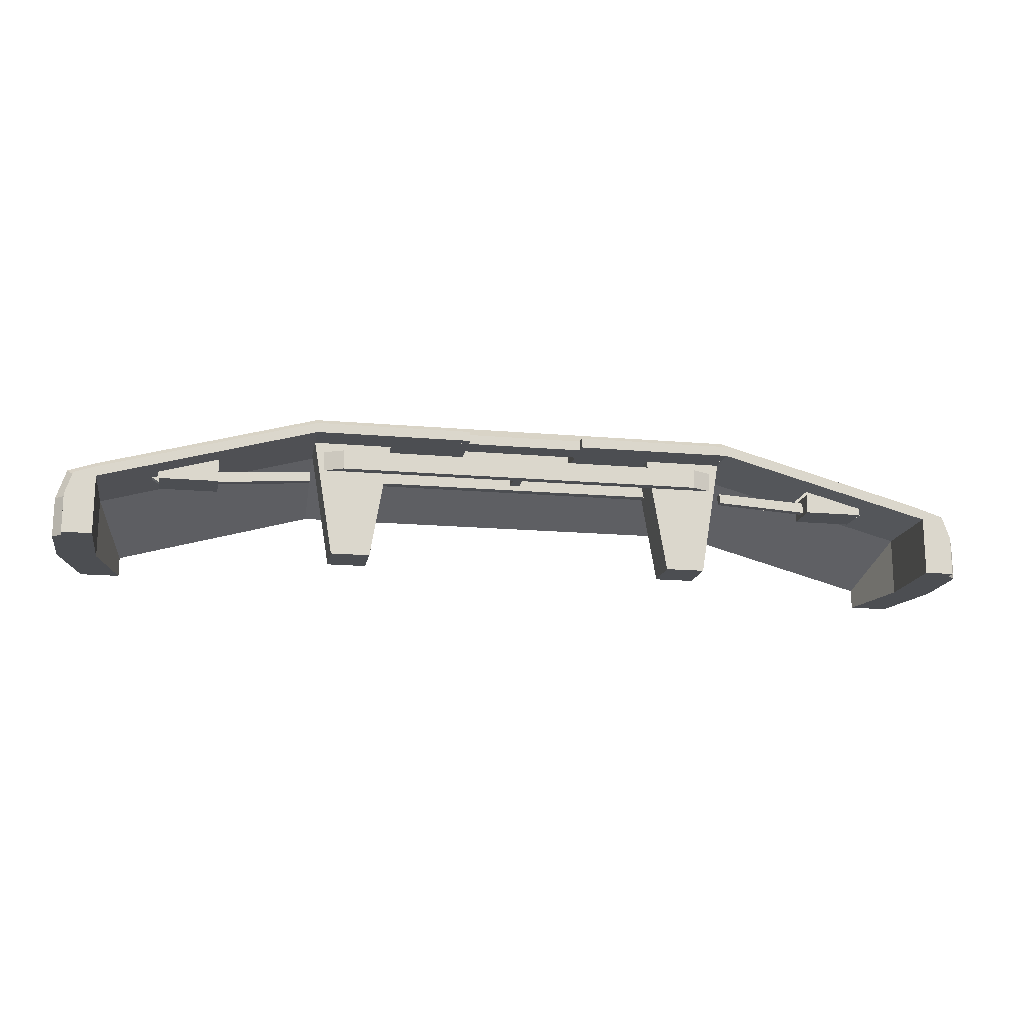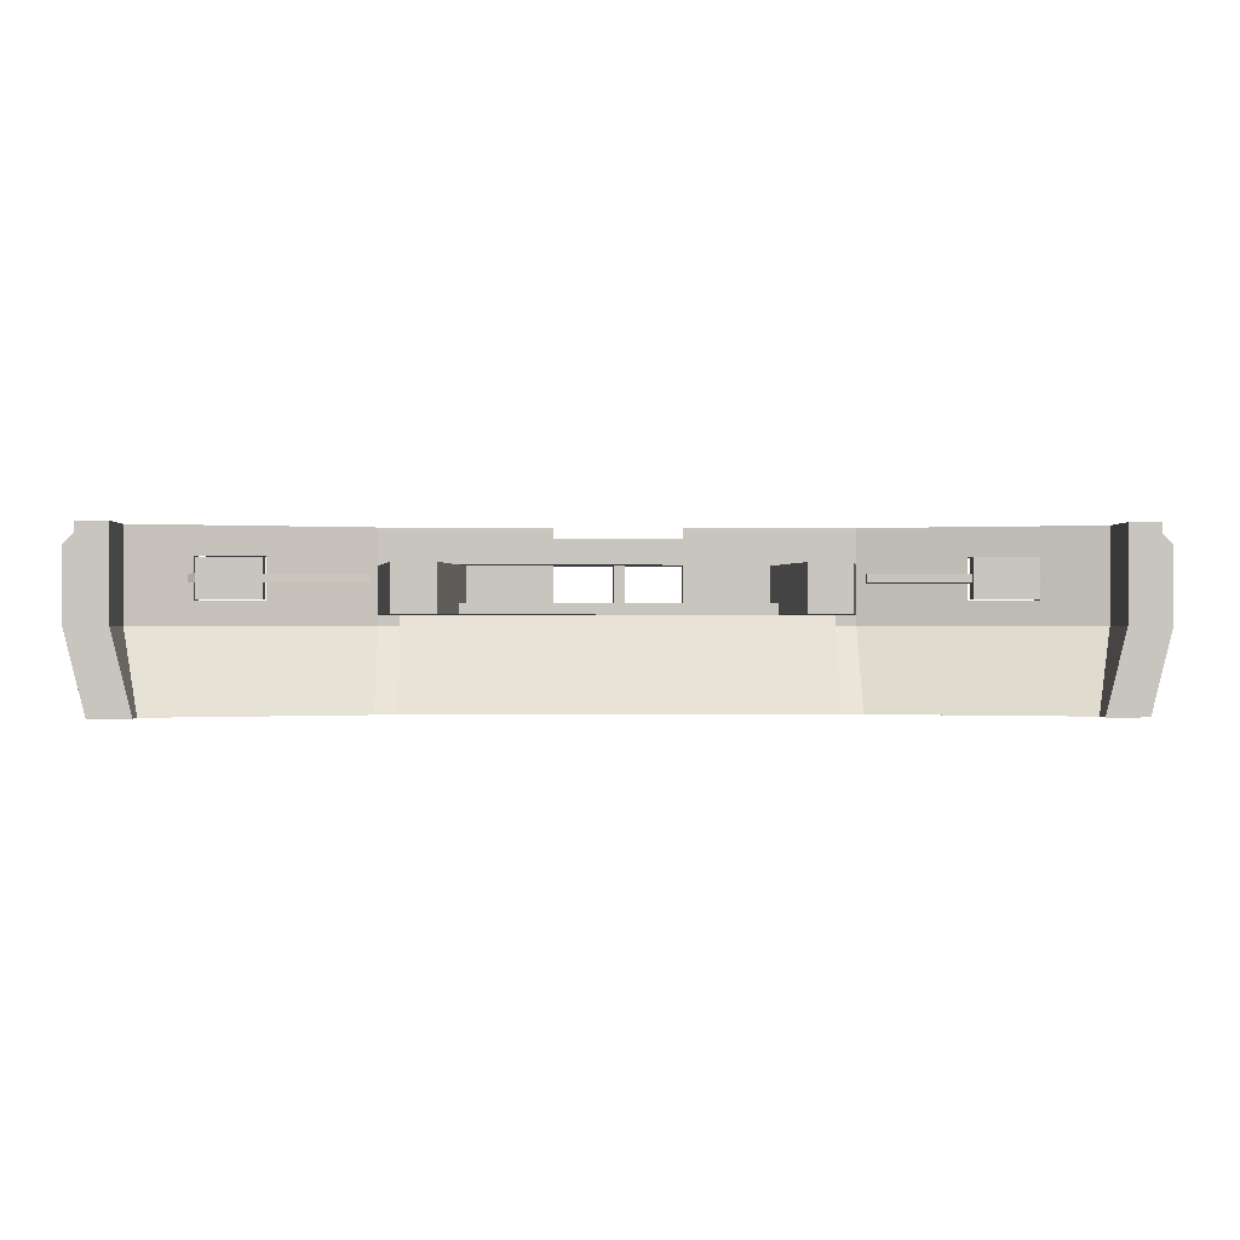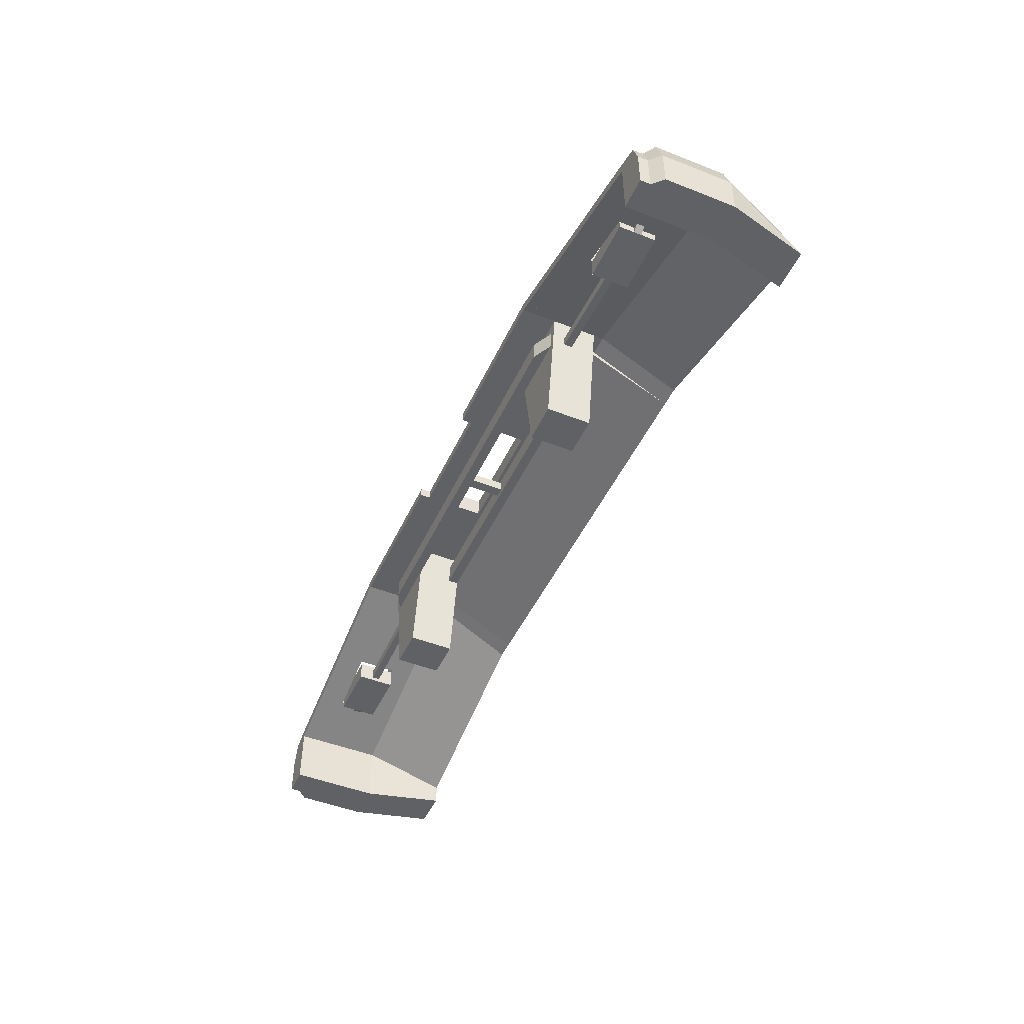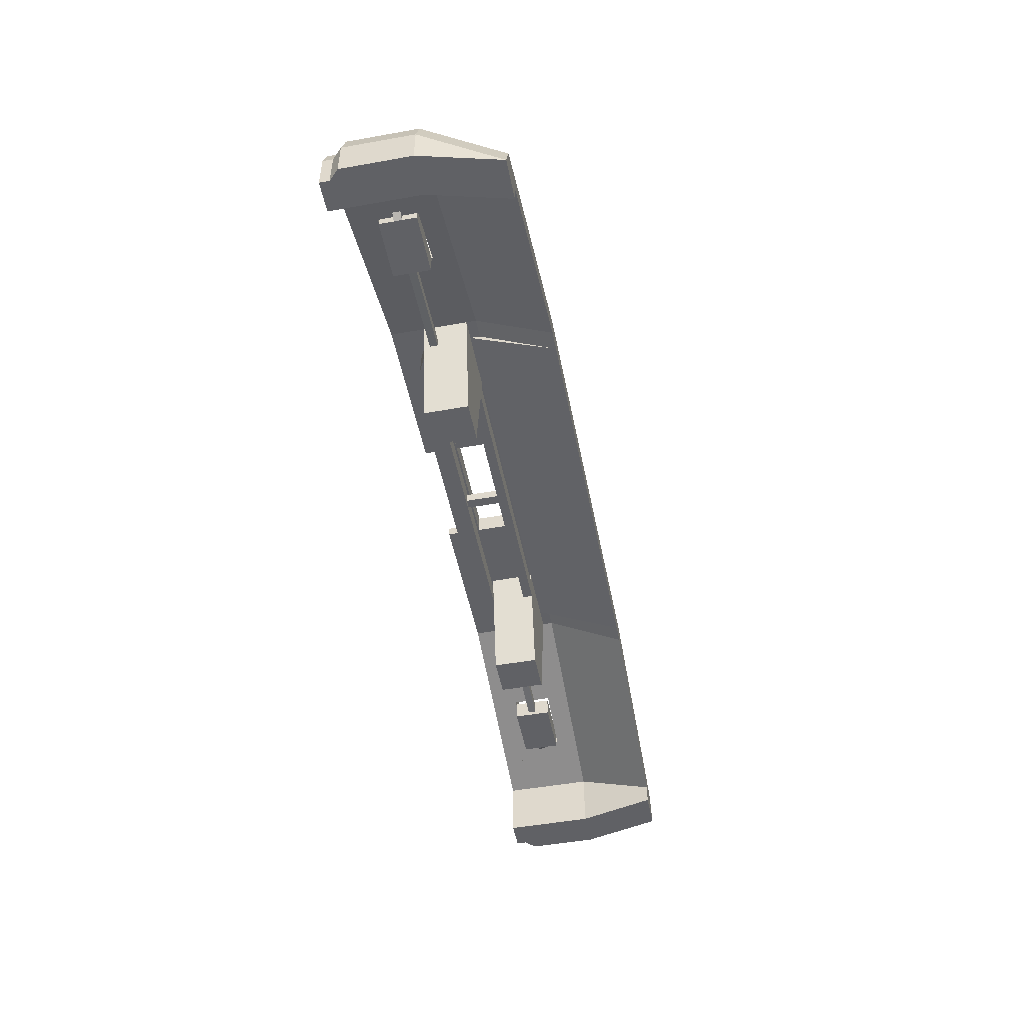
<metadata>
{"format":"obj","ext":"obj","renderer":"f3d","projection":"perspective","resolution":1024,"background":"white","views":[{"elev":-16.5,"azim":169.7,"up":"+Z"},{"elev":-0.2,"azim":178.1,"up":"+Y"},{"elev":-47.3,"azim":-114.0,"up":"+Z"},{"elev":-50.1,"azim":-78.9,"up":"+Z"}]}
</metadata>
<code>
o cuboid
v -0.5938 0.0625 0.3438
v -0.6562 0.09375 0.3438
v -0.6562 0.09375 0.2812
v -0.5938 0.0625 0.2812
v 0.6562 0.09375 0.2812
v 0.6562 0.09375 0.3438
v 0.5938 0.0625 0.3438
v 0.5938 0.0625 0.2812
f 1 2 3 4
f 5 6 7 8
f 3 2 6 5
f 7 1 4 8
f 6 2 1 7
f 4 3 5 8
o cuboid
v -0.01562 0.09375 0.3281
v -0.01562 0.2031 0.3281
v -0.01562 0.2031 0.2969
v -0.01562 0.09375 0.2969
v 0.01562 0.2031 0.2969
v 0.01562 0.2031 0.3281
v 0.01562 0.09375 0.3281
v 0.01562 0.09375 0.2969
f 9 10 11 12
f 13 14 15 16
f 11 10 14 13
f 15 9 12 16
f 14 10 9 15
f 12 11 13 16
o cuboid
v -0.6562 0.2031 0.3438
v -0.5938 0.2344 0.3438
v -0.5938 0.2344 0.2812
v -0.6562 0.2031 0.2812
v 0.5938 0.2344 0.2812
v 0.5938 0.2344 0.3438
v 0.6562 0.2031 0.3438
v 0.6562 0.2031 0.2812
f 17 18 19 20
f 21 22 23 24
f 19 18 22 21
f 23 17 20 24
f 22 18 17 23
f 20 19 21 24
o cuboid
v -1.184 0.1047 0.2812
v -1.184 0.2234 0.2812
v -1.184 0.2234 0.2188
v -1.184 0.1047 0.2188
v -0.9969 0.2234 0.2188
v -0.9969 0.2234 0.2812
v -0.9969 0.1047 0.2812
v -0.9969 0.1047 0.2188
f 25 26 27 28
f 29 30 31 32
f 27 26 30 29
f 31 25 28 32
f 28 27 29 32
o &foglamps
v -0.9969 0.2234 0.2812
v -1.184 0.2234 0.2812
v -1.184 0.1047 0.2812
v -0.9969 0.1047 0.2812
v 1.184 0.1047 0.2812
v 1.184 0.2234 0.2812
v 0.9969 0.2234 0.2812
v 0.9969 0.1047 0.2812
f 33 34 35 36
f 37 38 39 40
o cuboid
v -1.231 0.1516 0.25
v -1.231 0.1766 0.25
v -1.184 0.1766 0.2188
v -1.184 0.1516 0.2188
v -0.7 0.1766 0.25
v -0.7 0.1766 0.2812
v -0.7 0.1516 0.2812
v -0.7 0.1516 0.25
f 41 42 43 44
f 45 46 47 48
f 43 42 46 45
f 47 41 44 48
f 46 42 41 47
f 44 43 45 48
o cuboid
v 1.184 0.2234 0.2188
v 1.184 0.2234 0.2812
v 1.184 0.1047 0.2812
v 1.184 0.1047 0.2188
v 0.9969 0.1047 0.2812
v 0.9969 0.2234 0.2812
v 0.9969 0.2234 0.2188
v 0.9969 0.1047 0.2188
f 49 50 51 52
f 53 54 55 56
f 54 50 49 55
f 52 51 53 56
f 55 49 52 56
o cuboid
v 1.184 0.1766 0.2188
v 1.231 0.1766 0.25
v 1.231 0.1516 0.25
v 1.184 0.1516 0.2188
v 0.7 0.1516 0.2812
v 0.7 0.1766 0.2812
v 0.7 0.1766 0.25
v 0.7 0.1516 0.25
f 57 58 59 60
f 61 62 63 64
f 62 58 57 63
f 60 59 61 64
f 59 58 62 61
f 63 57 60 64
o cuboid
v -0.6875 -0.2188 0.2969
v -0.6875 0.03125 0.4375
v -0.6875 0.03125 0.375
v -0.6875 -0.2188 0.2344
v -0.625 0.03125 0.375
v -0.625 0.03125 0.4375
v -0.625 -0.2188 0.2969
v -0.625 -0.2188 0.2344
f 65 66 67 68
f 69 70 71 72
f 67 66 70 69
f 71 65 68 72
f 70 66 65 71
f 68 67 69 72
o cuboid
v 0.6875 0.03125 0.4375
v 0.6875 0.004013 0.4222
v 0.6875 0.004013 0.3597
v 0.6875 0.03125 0.375
v -0.625 0.03125 0.375
v -0.625 0.004013 0.3597
v -0.625 0.004013 0.4222
v -0.625 0.03125 0.4375
v 0.625 0.03125 0.4375
v 0.625 0.03125 0.375
v 0.6875 -0.2188 0.2344
v 0.6875 -0.2188 0.2969
v 0.625 -0.2188 0.2969
v 0.625 -0.2188 0.2344
v 0.625 0.004013 0.4222
v 0.625 0.004013 0.3597
f 73 74 75 76
f 77 78 79 80
f 81 73 76 82
f 83 84 85 86
f 81 87 74 73
f 76 75 88 82
f 85 87 88 86
f 86 88 75 83
f 83 75 74 84
f 84 74 87 85
f 78 77 82 88
f 79 78 88 87
f 80 79 87 81
f 77 80 81 82
o cuboid
v 0.625 0.0625 0.375
v 0.625 0.03125 0.375
v 0.625 -0.2188 0.2969
v 0.625 -0.2188 0.2344
v -0.625 -0.2188 0.2969
v -0.625 0.03125 0.375
v -0.625 0.0625 0.375
v -0.625 -0.2188 0.2344
f 89 90 91 92
f 93 94 95 96
f 94 90 89 95
f 92 91 93 96
f 91 90 94 93
f 95 89 92 96
o cuboid
v 0.625 0.2031 0
v 0.6875 0.2031 0.375
v 0.6875 0.0625 0.375
v 0.625 0.0625 0
v 0.4375 0.0625 0.375
v 0.4375 0.2031 0.375
v 0.5 0.2031 0
v 0.5 0.0625 0
f 97 98 99 100
f 101 102 103 104
f 102 98 97 103
f 100 99 101 104
f 99 98 102 101
f 103 97 100 104
o cuboid
v -0.6875 0.0625 0.375
v -0.6875 0.2031 0.375
v -0.625 0.2031 0
v -0.625 0.0625 0
v -0.5 0.2031 0
v -0.4375 0.2031 0.375
v -0.4375 0.0625 0.375
v -0.5 0.0625 0
f 105 106 107 108
f 109 110 111 112
f 107 106 110 109
f 111 105 108 112
f 110 106 105 111
f 108 107 109 112
o cuboid
v -1.5 0.03125 0.125
v -1.5 0.25 0.125
v -1.5 0.25 0
v -1.5 0.03125 0
v -1.375 0.25 0
v -1.375 0.25 0.125
v -1.375 0.03125 0.125
v -1.375 0.03125 0
f 113 114 115 116
f 117 118 119 120
f 115 114 118 117
f 119 113 116 120
f 118 114 113 119
f 116 115 117 120
o cuboid
v -1.469 0.2812 0.125
v -1.469 0.3125 0.125
v -1.469 0.3125 0
v -1.469 0.2812 0
v -1.375 0.3125 0
v -1.375 0.3125 0.125
v -1.375 0.2812 0.125
v -1.375 0.2812 0
f 121 122 123 124
f 125 126 127 128
f 123 122 126 125
f 127 121 124 128
f 126 122 121 127
f 124 123 125 128
o cuboid
v -1.438 -0.2188 0
v -1.5 0.03125 0.125
v -1.5 0.03125 0
v -1.375 0.03125 0
v -1.375 0.03125 0.125
v -1.312 -0.2188 0
f 129 130 131
f 132 133 134
f 131 130 133 132
f 133 130 129 134
f 129 131 132 134
o cuboid
v -1.445 0.2812 0.1953
v -1.445 0.3125 0.1953
v -1.469 0.3125 0.125
v -1.469 0.2812 0.125
v -1.375 0.3125 0.125
v -1.375 0.3125 0.2188
v -1.375 0.2812 0.2188
v -1.375 0.2812 0.125
f 135 136 137 138
f 139 140 141 142
f 137 136 140 139
f 141 135 138 142
f 140 136 135 141
f 138 137 139 142
o cuboid
v -1.469 0.03125 0.2188
v -1.469 0.25 0.2188
v -1.5 0.25 0.125
v -1.5 0.03125 0.125
v -1.375 0.25 0.125
v -1.375 0.25 0.25
v -1.375 0.03125 0.25
v -1.375 0.03125 0.125
f 143 144 145 146
f 147 148 149 150
f 145 144 148 147
f 149 143 146 150
f 148 144 143 149
f 146 145 147 150
o cuboid
v -1.5 0.25 0.125
v -1.469 0.2812 0.125
v -1.469 0.2812 0
v -1.5 0.25 0
v -1.375 0.2812 0
v -1.375 0.2812 0.125
v -1.375 0.25 0.125
v -1.375 0.25 0
f 151 152 153 154
f 155 156 157 158
f 153 152 156 155
f 157 151 154 158
f 156 152 151 157
f 154 153 155 158
o cuboid
v -1.469 0.25 0.2188
v -1.445 0.2812 0.1953
v -1.469 0.2812 0.125
v -1.5 0.25 0.125
v -1.375 0.2812 0.125
v -1.375 0.2812 0.2188
v -1.375 0.25 0.25
v -1.375 0.25 0.125
f 159 160 161 162
f 163 164 165 166
f 161 160 164 163
f 165 159 162 166
f 164 160 159 165
f 162 161 163 166
o cuboid
v -1.406 -0.2188 0.09375
v -1.469 0.03125 0.2188
v -1.5 0.03125 0.125
v -1.438 -0.2188 0
v -1.375 0.03125 0.125
v -1.375 0.03125 0.25
v -1.312 -0.2188 0.125
v -1.312 -0.2188 0
f 167 168 169 170
f 171 172 173 174
f 169 168 172 171
f 173 167 170 174
f 172 168 167 173
f 170 169 171 174
o chrome
v 1.375 0.25 0.1875
v 1.375 0.25 0.25
v 1.375 0.03125 0.25
v 1.375 0.03125 0.1875
v 0.6875 0.03125 0.4375
v 0.6875 0.25 0.4375
v 0.6875 0.25 0.375
v 0.6875 0.03125 0.375
v 0.995 0.2266 0.3536
v 1.188 0.2266 0.301
v 1.188 0.1016 0.301
v 0.995 0.1016 0.3536
v 1.188 0.2266 0.2385
v 0.995 0.2266 0.2911
v 1.188 0.1016 0.2385
v 0.995 0.1016 0.2911
v -1.375 0.03125 0.25
v -1.375 0.25 0.25
v -1.375 0.25 0.1875
v -1.375 0.03125 0.1875
v -0.6875 0.25 0.375
v -0.6875 0.25 0.4375
v -0.6875 0.03125 0.4375
v -0.6875 0.03125 0.375
v -1.188 0.2266 0.301
v -0.995 0.2266 0.3536
v -1.188 0.1016 0.301
v -0.995 0.1016 0.3536
v -0.995 0.2266 0.2911
v -1.188 0.2266 0.2385
v -1.188 0.1016 0.2385
v -0.995 0.1016 0.2911
v -0.6875 0.2031 0.4375
v -0.6875 0.25 0.4375
v -0.6875 0.25 0.375
v -0.6875 0.2031 0.375
v 0.6875 0.25 0.375
v 0.6875 0.25 0.4375
v 0.6875 0.2031 0.4375
v 0.6875 0.2031 0.375
v -0.6875 0.09375 0.4375
v -0.6875 0.2031 0.4375
v -0.6875 0.2031 0.375
v -0.6875 0.09375 0.375
v -0.1875 0.2031 0.375
v -0.1875 0.2031 0.4375
v -0.1875 0.09375 0.4375
v -0.1875 0.09375 0.375
v -0.6875 0.03125 0.4375
v -0.6875 0.09375 0.4375
v -0.6875 0.09375 0.375
v -0.6875 0.03125 0.375
v 0.6875 0.09375 0.375
v 0.6875 0.09375 0.4375
v 0.6875 0.03125 0.4375
v 0.6875 0.03125 0.375
v 0.6875 0.2031 0.375
v 0.6875 0.2031 0.4375
v 0.6875 0.09375 0.4375
v 0.6875 0.09375 0.375
v 0.1875 0.09375 0.4375
v 0.1875 0.2031 0.4375
v 0.1875 0.2031 0.375
v 0.1875 0.09375 0.375
f 175 176 177 178
f 179 180 181 182
f 180 176 175 181
f 178 177 179 182
f 180 183 184 176
f 176 184 185 177
f 177 185 186 179
f 179 186 183 180
f 187 188 181 175
f 189 187 175 178
f 190 189 178 182
f 188 190 182 181
f 186 190 188 183
f 183 188 187 184
f 189 185 184 187
f 185 189 190 186
f 191 192 193 194
f 195 196 197 198
f 193 192 196 195
f 197 191 194 198
f 199 200 196 192
f 201 199 192 191
f 202 201 191 197
f 200 202 197 196
f 195 203 204 193
f 193 204 205 194
f 194 205 206 198
f 198 206 203 195
f 203 206 202 200
f 204 203 200 199
f 199 201 205 204
f 206 205 201 202
f 207 208 209 210
f 211 212 213 214
f 209 208 212 211
f 213 207 210 214
f 212 208 207 213
f 210 209 211 214
f 215 216 217 218
f 219 220 221 222
f 217 216 220 219
f 221 215 218 222
f 220 216 215 221
f 218 217 219 222
f 223 224 225 226
f 227 228 229 230
f 225 224 228 227
f 229 223 226 230
f 228 224 223 229
f 226 225 227 230
f 231 232 233 234
f 235 236 237 238
f 236 232 231 237
f 234 233 235 238
f 233 232 236 235
f 237 231 234 238
o cuboid
v -1.375 0.2812 0.2188
v -1.375 0.3125 0.2188
v -1.375 0.3125 0.1875
v -1.375 0.2812 0.1875
v -0.6875 0.3125 0.375
v -0.6875 0.3125 0.4062
v -0.6875 0.2812 0.4062
v -0.6875 0.2812 0.375
f 239 240 241 242
f 243 244 245 246
f 241 240 244 243
f 245 239 242 246
f 244 240 239 245
f 242 241 243 246
o cuboid
v -0.6875 0.2812 0.4062
v -0.6875 0.3125 0.4062
v -0.6875 0.3125 0.375
v -0.6875 0.2812 0.375
v -0.1875 0.3125 0.375
v -0.1875 0.3125 0.4062
v -0.1875 0.2812 0.4062
v -0.1875 0.2812 0.375
f 247 248 249 250
f 251 252 253 254
f 249 248 252 251
f 253 247 250 254
f 252 248 247 253
f 250 249 251 254
o cuboid
v 0.6875 0.3125 0.375
v 0.6875 0.3125 0.4062
v 0.6875 0.2812 0.4062
v 0.6875 0.2812 0.375
v 0.1875 0.2812 0.4062
v 0.1875 0.3125 0.4062
v 0.1875 0.3125 0.375
v 0.1875 0.2812 0.375
f 255 256 257 258
f 259 260 261 262
f 260 256 255 261
f 258 257 259 262
f 257 256 260 259
f 261 255 258 262
o cuboid
v -1.375 0.25 0.25
v -1.375 0.2812 0.2188
v -1.375 0.2812 0.1875
v -1.375 0.25 0.1875
v -0.6875 0.2812 0.375
v -0.6875 0.2812 0.4062
v -0.6875 0.25 0.4375
v -0.6875 0.25 0.375
f 263 264 265 266
f 267 268 269 270
f 265 264 268 267
f 269 263 266 270
f 268 264 263 269
f 266 265 267 270
o cuboid
v -0.6875 0.25 0.4375
v -0.6875 0.2812 0.4062
v -0.6875 0.2812 0.375
v -0.6875 0.25 0.375
v 0.6875 0.2812 0.375
v 0.6875 0.2812 0.4062
v 0.6875 0.25 0.4375
v 0.6875 0.25 0.375
f 271 272 273 274
f 275 276 277 278
f 273 272 276 275
f 277 271 274 278
f 276 272 271 277
f 274 273 275 278
o cuboid
v -1.312 -0.2188 0.125
v -1.375 0.03125 0.25
v -1.375 0.03125 0.1875
v -1.312 -0.2188 0.0625
v -0.6875 0.03125 0.375
v -0.6875 0.03125 0.4375
v -0.6875 -0.2188 0.2969
v -0.6875 -0.2188 0.2344
f 279 280 281 282
f 283 284 285 286
f 281 280 284 283
f 285 279 282 286
f 284 280 279 285
f 282 281 283 286
o cuboid
v 1.469 0.3125 0
v 1.469 0.3125 0.125
v 1.469 0.2812 0.125
v 1.469 0.2812 0
v 1.375 0.2812 0.125
v 1.375 0.3125 0.125
v 1.375 0.3125 0
v 1.375 0.2812 0
f 287 288 289 290
f 291 292 293 294
f 292 288 287 293
f 290 289 291 294
f 289 288 292 291
f 293 287 290 294
o cuboid
v 1.5 0.25 0
v 1.5 0.25 0.125
v 1.5 0.03125 0.125
v 1.5 0.03125 0
v 1.375 0.03125 0.125
v 1.375 0.25 0.125
v 1.375 0.25 0
v 1.375 0.03125 0
f 295 296 297 298
f 299 300 301 302
f 300 296 295 301
f 298 297 299 302
f 297 296 300 299
f 301 295 298 302
o cuboid
v 1.469 0.2812 0
v 1.469 0.2812 0.125
v 1.5 0.25 0.125
v 1.5 0.25 0
v 1.375 0.25 0.125
v 1.375 0.2812 0.125
v 1.375 0.2812 0
v 1.375 0.25 0
f 303 304 305 306
f 307 308 309 310
f 308 304 303 309
f 306 305 307 310
f 305 304 308 307
f 309 303 306 310
o cuboid
v 1.5 0.03125 0.125
v 1.438 -0.2188 0
v 1.5 0.03125 0
v 1.375 0.03125 0.125
v 1.375 0.03125 0
v 1.312 -0.2188 0
f 311 312 313
f 314 315 316
f 314 311 313 315
f 312 311 314 316
f 315 313 312 316
o cuboid
v 1.5 0.03125 0.125
v 1.469 0.03125 0.2188
v 1.406 -0.2188 0.09375
v 1.438 -0.2188 0
v 1.312 -0.2188 0.125
v 1.375 0.03125 0.25
v 1.375 0.03125 0.125
v 1.312 -0.2188 0
f 317 318 319 320
f 321 322 323 324
f 322 318 317 323
f 320 319 321 324
f 319 318 322 321
f 323 317 320 324
o cuboid
v 1.5 0.25 0.125
v 1.469 0.25 0.2188
v 1.469 0.03125 0.2188
v 1.5 0.03125 0.125
v 1.375 0.03125 0.25
v 1.375 0.25 0.25
v 1.375 0.25 0.125
v 1.375 0.03125 0.125
f 325 326 327 328
f 329 330 331 332
f 330 326 325 331
f 328 327 329 332
f 327 326 330 329
f 331 325 328 332
o cuboid
v 1.469 0.2812 0.125
v 1.445 0.2812 0.1953
v 1.469 0.25 0.2188
v 1.5 0.25 0.125
v 1.375 0.25 0.25
v 1.375 0.2812 0.2188
v 1.375 0.2812 0.125
v 1.375 0.25 0.125
f 333 334 335 336
f 337 338 339 340
f 338 334 333 339
f 336 335 337 340
f 335 334 338 337
f 339 333 336 340
o cuboid
v 1.469 0.3125 0.125
v 1.445 0.3125 0.1953
v 1.445 0.2812 0.1953
v 1.469 0.2812 0.125
v 1.375 0.2812 0.2188
v 1.375 0.3125 0.2188
v 1.375 0.3125 0.125
v 1.375 0.2812 0.125
f 341 342 343 344
f 345 346 347 348
f 346 342 341 347
f 344 343 345 348
f 343 342 346 345
f 347 341 344 348
o cuboid
v 1.375 0.3125 0.1875
v 1.375 0.3125 0.2188
v 1.375 0.2812 0.2188
v 1.375 0.2812 0.1875
v 0.6875 0.2812 0.4062
v 0.6875 0.3125 0.4062
v 0.6875 0.3125 0.375
v 0.6875 0.2812 0.375
f 349 350 351 352
f 353 354 355 356
f 354 350 349 355
f 352 351 353 356
f 351 350 354 353
f 355 349 352 356
o cuboid
v 1.375 0.2812 0.1875
v 1.375 0.2812 0.2188
v 1.375 0.25 0.25
v 1.375 0.25 0.1875
v 0.6875 0.25 0.4375
v 0.6875 0.2812 0.4062
v 0.6875 0.2812 0.375
v 0.6875 0.25 0.375
f 357 358 359 360
f 361 362 363 364
f 362 358 357 363
f 360 359 361 364
f 359 358 362 361
f 363 357 360 364
o cuboid
v 1.375 0.03125 0.1875
v 1.375 0.03125 0.25
v 1.312 -0.2188 0.125
v 1.312 -0.2188 0.0625
v 0.6875 -0.2188 0.2969
v 0.6875 0.03125 0.4375
v 0.6875 0.03125 0.375
v 0.6875 -0.2188 0.2344
f 365 366 367 368
f 369 370 371 372
f 370 366 365 371
f 368 367 369 372
f 367 366 370 369
f 371 365 368 372

</code>
